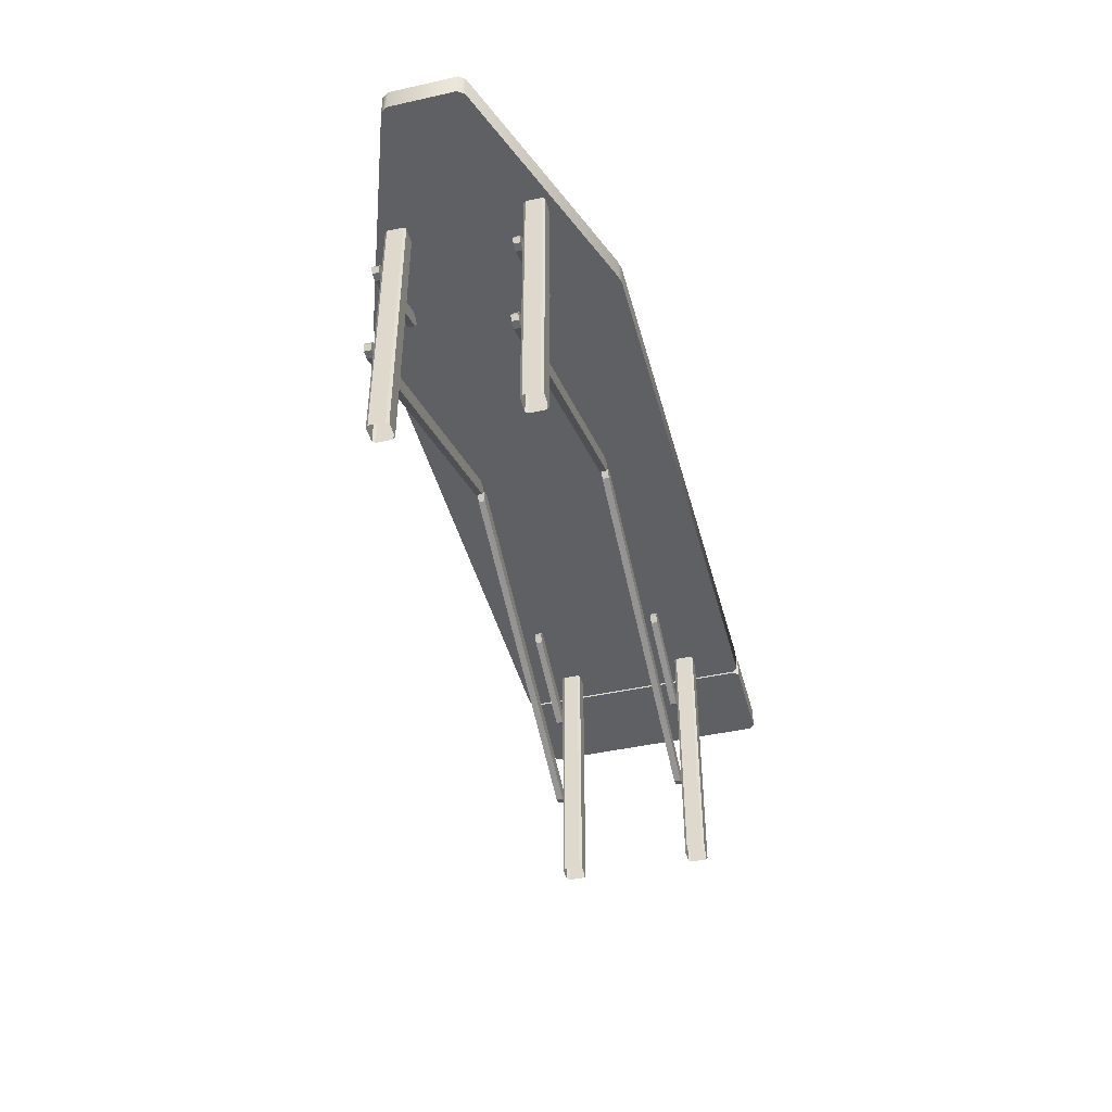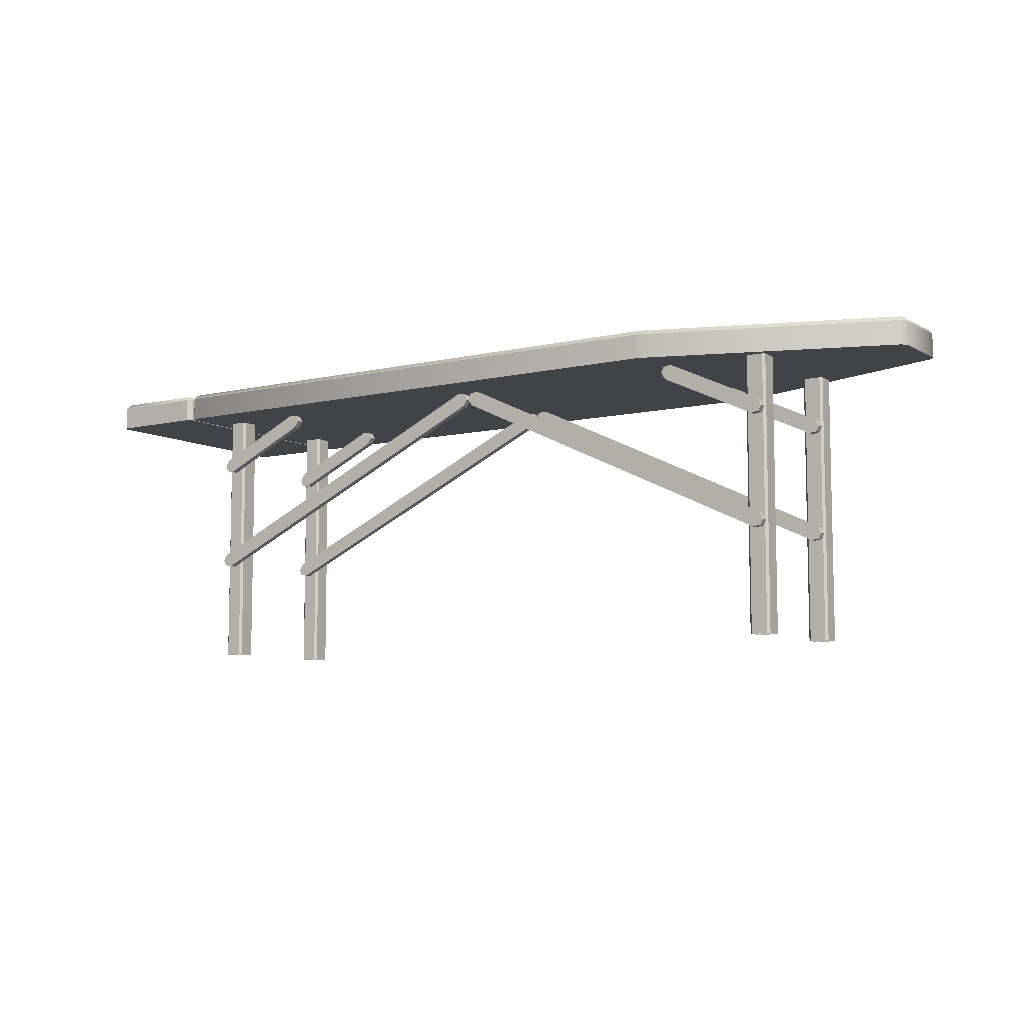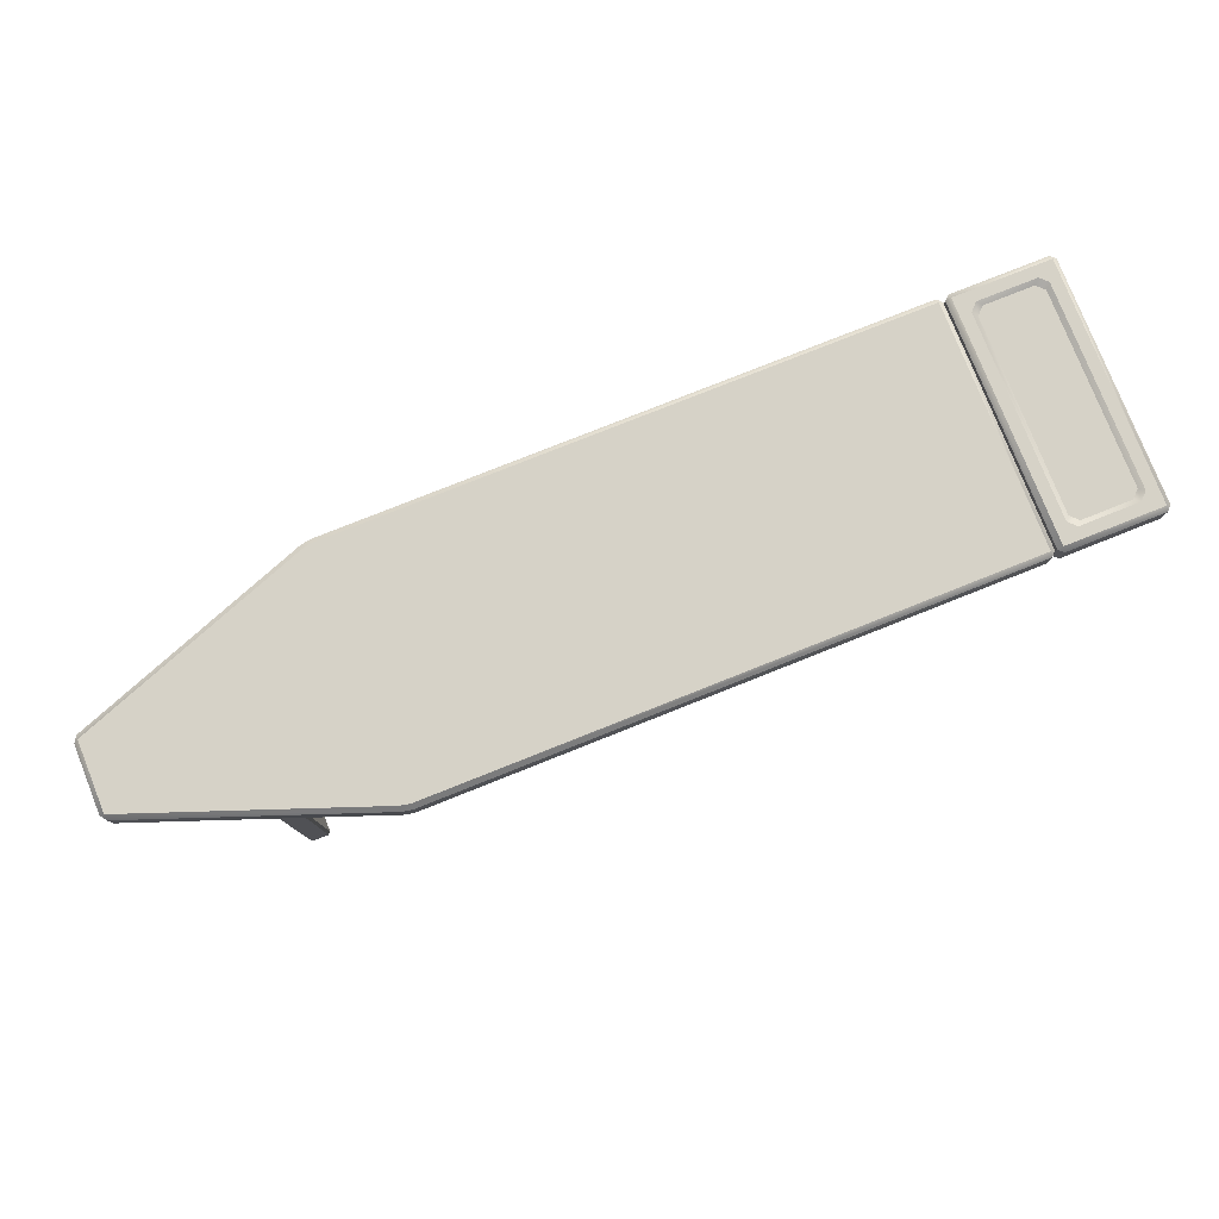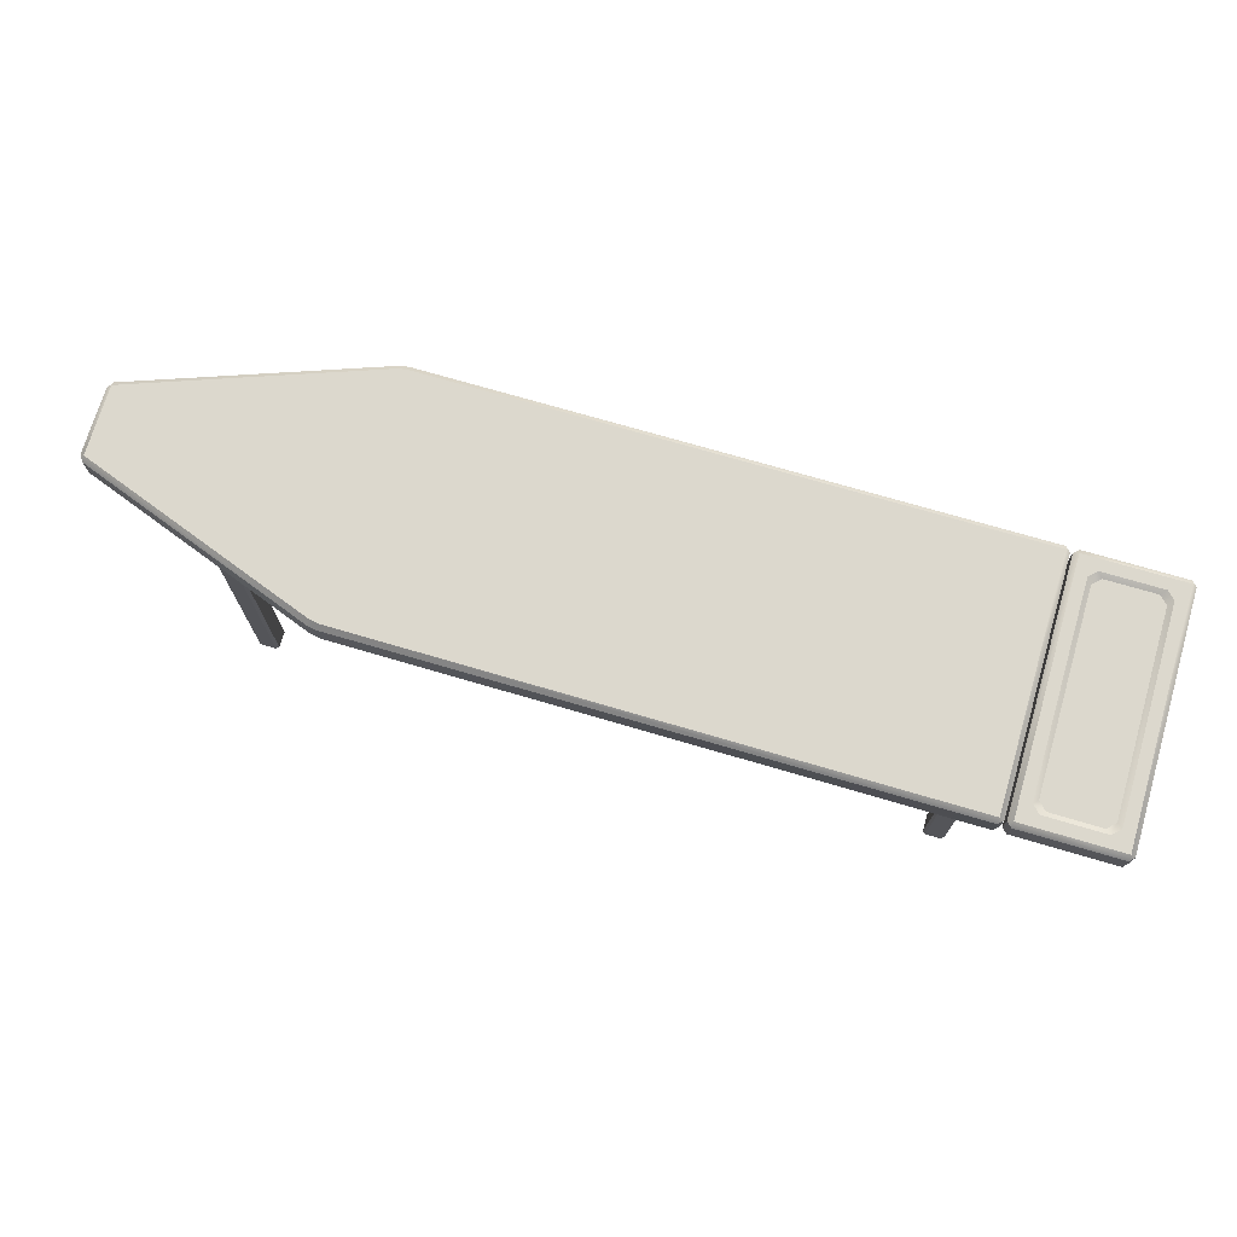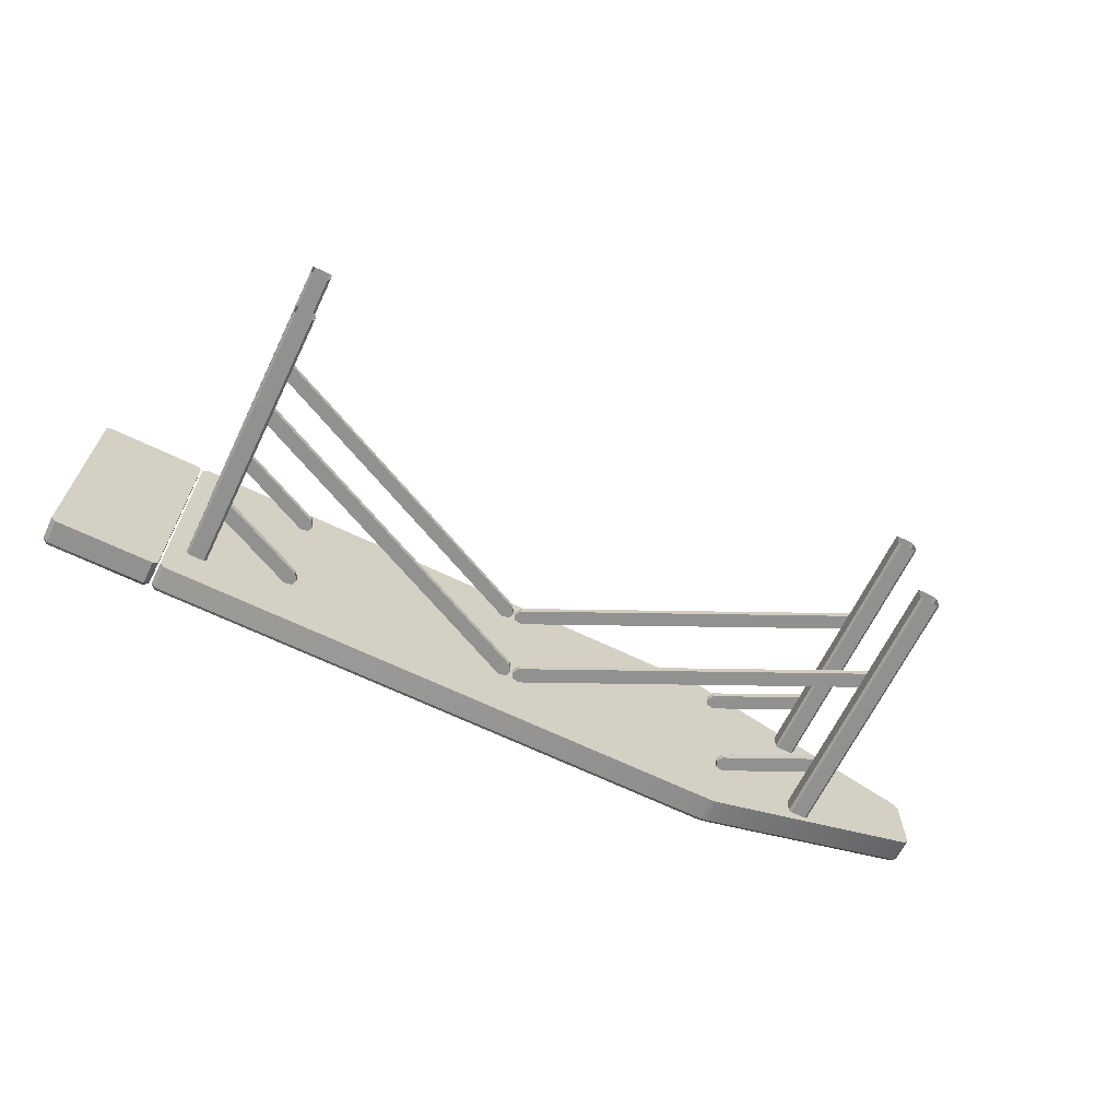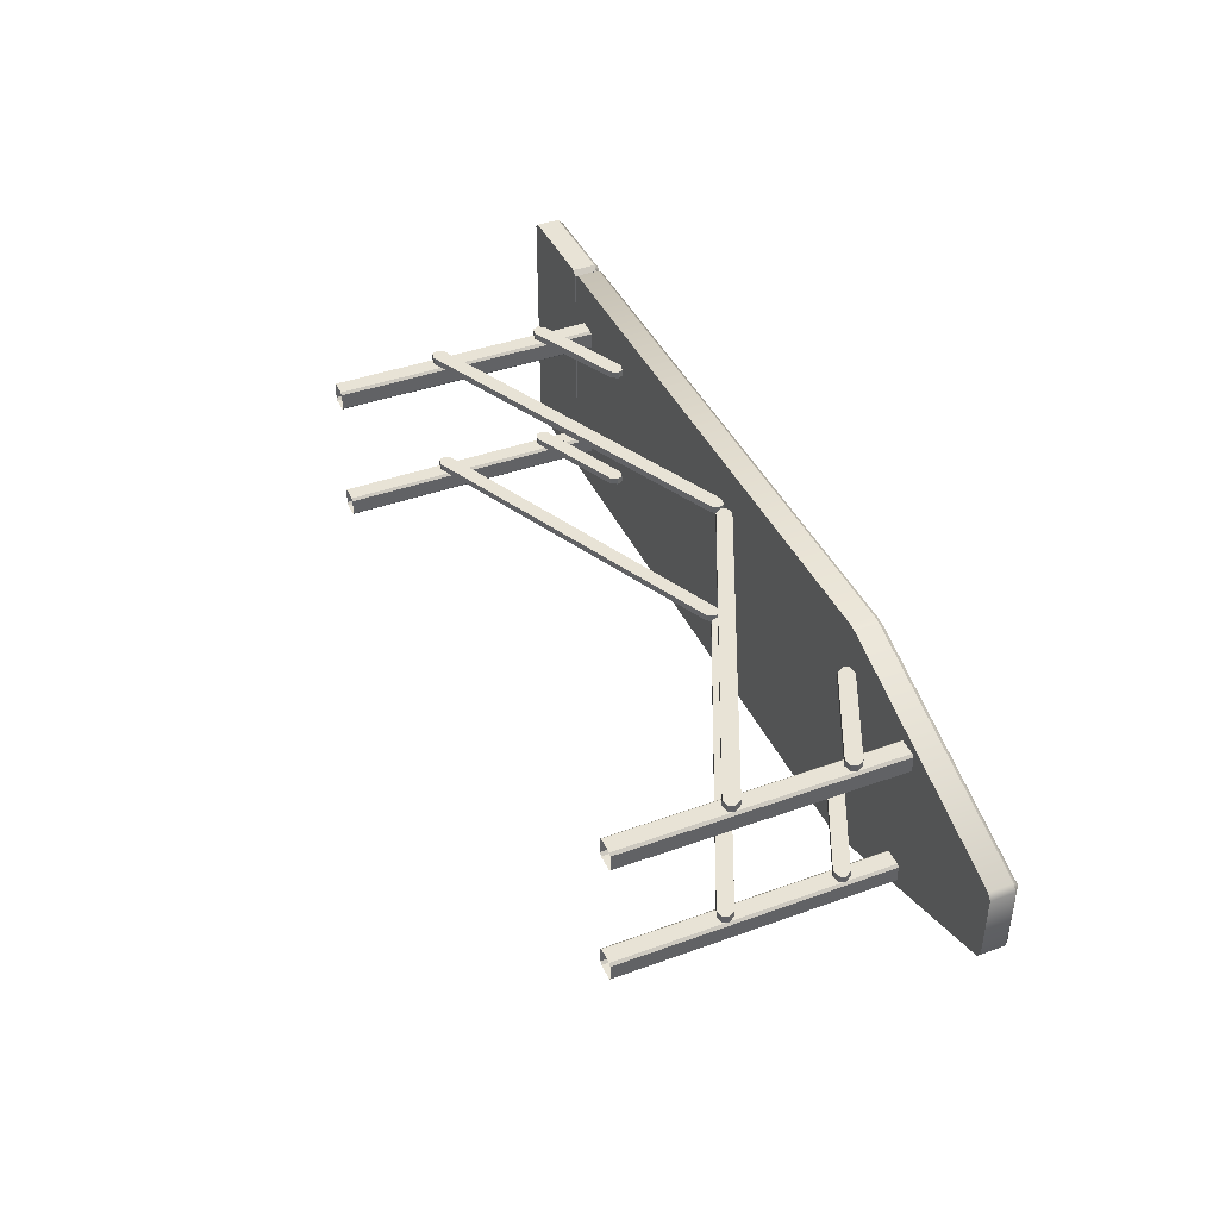
<metadata>
{"format":"obj","ext":"obj","renderer":"f3d","projection":"perspective","resolution":1024,"background":"white","views":[{"elev":-43.9,"azim":104.6,"up":"+Y"},{"elev":-7.6,"azim":33.6,"up":"+Y"},{"elev":78.6,"azim":158.3,"up":"+Y"},{"elev":72.5,"azim":-163.6,"up":"+Y"},{"elev":-65.9,"azim":-25.9,"up":"+Z"},{"elev":41.5,"azim":66.4,"up":"+Z"}]}
</metadata>
<code>
v  -99 57.25 -26.49
v  -78.36 57.25 -26.49
v  -77.36 57.25 -25.49
v  -100 57.25 25.49
v  -77.36 57.25 25.49
v  -78.36 57.25 26.49
v  -99 57.25 26.49
v  -100 57.25 -25.49
v  -95.6 62.61 -20.47
v  -95.6 62.61 20.47
v  -93.98 62.61 22.09
v  -83.38 62.61 -22.09
v  -83.38 62.61 22.09
v  -81.76 62.61 20.47
v  -81.76 62.61 -20.47
v  -93.98 62.61 -22.09
v  -100 62.25 25.49
v  -100 62.25 -25.49
v  -78.36 62.25 26.49
v  -99 62.25 26.49
v  100 62.25 -6.904
v  100 62.25 6.904
v  100 57.25 6.904
v  100 57.25 -6.904
v  49.94 57.25 -26.15
v  49.94 62.25 -26.15
v  99.06 62.25 -8.246
v  99.06 57.25 -8.246
v  99 63.25 7.204
v  99 63.25 -7.204
v  50 63.25 -25.06
v  50 63.25 25.06
v  99.06 57.25 8.246
v  99.06 62.25 8.246
v  49.94 62.25 26.15
v  49.94 57.25 26.15
v  -75.91 57.25 -26.49
v  -75.91 62.25 -26.49
v  48 62.25 -26.49
v  48 57.25 -26.49
v  -76.91 57.25 25.49
v  48 57.25 26.49
v  -75.91 57.25 26.49
v  -76.91 57.25 -25.49
v  48 63.25 25.49
v  48 63.25 -25.49
v  -75.91 63.25 -25.49
v  -75.91 63.25 25.49
v  48 62.25 26.49
v  -75.91 62.25 26.49
v  -99 62.25 -26.49
v  -78.36 62.25 -26.49
v  -77.36 62.25 -25.49
v  -77.36 62.25 25.49
v  -76.91 62.25 25.49
v  -76.91 62.25 -25.49
v  -99 63.25 -25.49
v  -99 63.25 25.49
v  -78.36 63.25 25.49
v  -78.36 63.25 -25.49
v  -82.38 63.25 23.09
v  -94.98 63.25 23.09
v  -80.76 63.25 -21.47
v  -80.76 63.25 21.47
v  -94.98 63.25 -23.09
v  -82.38 63.25 -23.09
v  -96.6 63.25 21.47
v  -96.6 63.25 -21.47
v  -73.04 58.04 15.76
v  -73.04 58.04 12.35
v  -73.04 0 12.35
v  -73.04 0 15.76
v  -69.13 58.04 16.26
v  -72.54 58.04 16.26
v  -72.54 0 16.26
v  -69.13 0 16.26
v  -68.63 58.04 12.35
v  -68.63 58.04 15.76
v  -68.63 0 15.76
v  -68.63 0 12.35
v  -72.54 58.04 11.85
v  -69.13 58.04 11.85
v  -69.13 0 11.85
v  -72.54 0 11.85
v  68.33 58.04 15.76
v  68.33 58.04 12.35
v  68.33 0 12.35
v  68.33 0 15.76
v  72.24 58.04 16.26
v  68.83 58.04 16.26
v  68.83 0 16.26
v  72.24 0 16.26
v  72.74 58.04 12.35
v  72.74 58.04 15.76
v  72.74 0 15.76
v  72.74 0 12.35
v  68.83 58.04 11.85
v  72.24 58.04 11.85
v  72.24 0 11.85
v  68.83 0 11.85
v  0.7869 56.46 18.18
v  0.7869 56.46 16.71
v  0.2336 55.27 16.71
v  0.2336 55.27 18.18
v  72.71 22.92 18.18
v  72.16 21.73 18.18
v  72.16 21.73 16.71
v  72.71 22.92 16.71
v  70.48 21.45 18.18
v  1.097 53.81 18.18
v  1.097 53.81 16.71
v  70.48 21.45 16.71
v  71.85 24.38 18.18
v  2.462 56.74 18.18
v  71.85 24.38 16.71
v  2.462 56.74 16.71
v  50.38 56.66 18.18
v  50.38 56.66 16.71
v  49.83 55.47 16.71
v  49.83 55.47 18.18
v  72.71 46.24 18.18
v  72.16 45.06 18.18
v  72.16 45.06 16.71
v  72.71 46.24 16.71
v  70.48 44.78 18.18
v  50.69 54.01 18.18
v  50.69 54.01 16.71
v  70.48 44.78 16.71
v  71.85 47.71 18.18
v  52.05 56.94 18.18
v  71.85 47.71 16.71
v  52.05 56.94 16.71
v  -0.7869 56.46 18.18
v  -0.2336 55.27 18.18
v  -0.2336 55.27 16.71
v  -0.7869 56.46 16.71
v  -72.71 22.92 18.18
v  -72.71 22.92 16.71
v  -72.16 21.73 16.71
v  -72.16 21.73 18.18
v  -70.48 21.45 18.18
v  -70.48 21.45 16.71
v  -1.097 53.81 16.71
v  -1.097 53.81 18.18
v  -2.462 56.74 18.18
v  -71.85 24.38 18.18
v  -71.85 24.38 16.71
v  -2.462 56.74 16.71
v  -50.38 56.66 18.18
v  -49.83 55.47 18.18
v  -49.83 55.47 16.71
v  -50.38 56.66 16.71
v  -72.71 46.24 18.18
v  -72.71 46.24 16.71
v  -72.16 45.06 16.71
v  -72.16 45.06 18.18
v  -70.48 44.78 18.18
v  -70.48 44.78 16.71
v  -50.69 54.01 16.71
v  -50.69 54.01 18.18
v  -52.05 56.94 18.18
v  -71.85 47.71 18.18
v  -71.85 47.71 16.71
v  -52.05 56.94 16.71
v  -73.04 58.04 -12.76
v  -73.04 58.04 -16.16
v  -73.04 0 -16.16
v  -73.04 0 -12.76
v  -69.13 58.04 -12.26
v  -72.54 58.04 -12.26
v  -72.54 0 -12.26
v  -69.13 0 -12.26
v  -68.63 58.04 -16.16
v  -68.63 58.04 -12.76
v  -68.63 0 -12.76
v  -68.63 0 -16.16
v  -72.54 58.04 -16.66
v  -69.13 58.04 -16.66
v  -69.13 0 -16.66
v  -72.54 0 -16.66
v  68.33 58.04 -12.76
v  68.33 58.04 -16.16
v  68.33 0 -16.16
v  68.33 0 -12.76
v  72.24 58.04 -12.26
v  68.83 58.04 -12.26
v  68.83 0 -12.26
v  72.24 0 -12.26
v  72.74 58.04 -16.16
v  72.74 58.04 -12.76
v  72.74 0 -12.76
v  72.74 0 -16.16
v  68.83 58.04 -16.66
v  72.24 58.04 -16.66
v  72.24 0 -16.66
v  68.83 0 -16.66
v  0.7869 56.46 -10.33
v  0.7869 56.46 -11.8
v  0.2336 55.27 -11.8
v  0.2336 55.27 -10.33
v  72.71 22.92 -10.33
v  72.16 21.73 -10.33
v  72.16 21.73 -11.8
v  72.71 22.92 -11.8
v  70.48 21.45 -10.33
v  1.097 53.81 -10.33
v  1.097 53.81 -11.8
v  70.48 21.45 -11.8
v  71.85 24.38 -10.33
v  2.462 56.74 -10.33
v  71.85 24.38 -11.8
v  2.462 56.74 -11.8
v  50.38 56.66 -10.33
v  50.38 56.66 -11.8
v  49.83 55.47 -11.8
v  49.83 55.47 -10.33
v  72.71 46.24 -10.33
v  72.16 45.06 -10.33
v  72.16 45.06 -11.8
v  72.71 46.24 -11.8
v  70.48 44.78 -10.33
v  50.69 54.01 -10.33
v  50.69 54.01 -11.8
v  70.48 44.78 -11.8
v  71.85 47.71 -10.33
v  52.05 56.94 -10.33
v  71.85 47.71 -11.8
v  52.05 56.94 -11.8
v  -0.7869 56.46 -10.33
v  -0.2336 55.27 -10.33
v  -0.2336 55.27 -11.8
v  -0.7869 56.46 -11.8
v  -72.71 22.92 -10.33
v  -72.71 22.92 -11.8
v  -72.16 21.73 -11.8
v  -72.16 21.73 -10.33
v  -70.48 21.45 -10.33
v  -70.48 21.45 -11.8
v  -1.097 53.81 -11.8
v  -1.097 53.81 -10.33
v  -2.462 56.74 -10.33
v  -71.85 24.38 -10.33
v  -71.85 24.38 -11.8
v  -2.462 56.74 -11.8
v  -50.38 56.66 -10.33
v  -49.83 55.47 -10.33
v  -49.83 55.47 -11.8
v  -50.38 56.66 -11.8
v  -72.71 46.24 -10.33
v  -72.71 46.24 -11.8
v  -72.16 45.06 -11.8
v  -72.16 45.06 -10.33
v  -70.48 44.78 -10.33
v  -70.48 44.78 -11.8
v  -50.69 54.01 -11.8
v  -50.69 54.01 -10.33
v  -52.05 56.94 -10.33
v  -71.85 47.71 -10.33
v  -71.85 47.71 -11.8
v  -52.05 56.94 -11.8
g IroningBoard
f 1 2 3 4
f 3 5 6 4
f 6 7 4
f 8 1 4
f 9 10 11 12
f 11 13 14 12
f 14 15 12
f 16 9 12
f 17 18 8 4
f 6 19 20 7
f 21 22 23 24
f 25 26 27 28
f 29 30 31 32
f 33 34 35 36
f 37 38 39 40
f 37 40 25 41
f 25 36 42 41
f 42 43 41
f 44 37 41
f 45 46 47 48
f 42 49 50 43
f 1 51 52 2
f 53 54 5 3
f 55 56 44 41
f 27 30 21
f 22 29 34
f 32 45 49 35
f 26 39 46 31
f 48 55 50
f 38 56 47
f 18 57 51
f 20 58 17
f 19 54 59
f 60 53 52
f 58 20 19 59
f 29 22 21 30
f 30 27 26 31
f 33 23 22 34
f 24 28 27 21
f 32 35 34 29
f 46 39 38 47
f 45 32 31 46
f 42 36 35 49
f 25 40 39 26
f 48 50 49 45
f 60 52 51 57
f 47 56 55 48
f 50 55 41 43
f 37 44 56 38
f 57 18 17 58
f 20 17 4 7
f 1 8 18 51
f 59 54 53 60
f 6 5 54 19
f 52 53 3 2
f 58 59 61 62
f 59 60 63 64
f 60 57 65 66
f 57 58 67 68
f 62 61 13 11
f 64 63 15 14
f 66 65 16 12
f 68 67 10 9
f 58 62 67
f 59 64 61
f 60 66 63
f 57 68 65
f 67 62 11 10
f 61 64 14 13
f 63 66 12 15
f 65 68 9 16
f 28 24 23 33
f 28 33 36 25
f 69 70 71 72
f 73 74 75 76
f 77 78 79 80
f 81 82 83 84
f 72 75 74 69
f 70 81 84 71
f 76 79 78 73
f 80 83 82 77
f 85 86 87 88
f 89 90 91 92
f 93 94 95 96
f 97 98 99 100
f 88 91 90 85
f 86 97 100 87
f 92 95 94 89
f 96 99 98 93
f 101 102 103 104
f 105 106 107 108
f 109 110 111 112
f 109 106 105 104
f 105 113 114 104
f 114 101 104
f 110 109 104
f 115 116 114 113
f 115 108 107 102
f 107 112 111 102
f 111 103 102
f 116 115 102
f 107 106 109 112
f 105 108 115 113
f 102 101 114 116
f 104 103 111 110
f 117 118 119 120
f 121 122 123 124
f 125 126 127 128
f 125 122 121 120
f 121 129 130 120
f 130 117 120
f 126 125 120
f 131 132 130 129
f 131 124 123 118
f 123 128 127 118
f 127 119 118
f 132 131 118
f 123 122 125 128
f 121 124 131 129
f 118 117 130 132
f 120 119 127 126
f 133 134 135 136
f 137 138 139 140
f 141 142 143 144
f 134 133 145 137
f 145 146 137
f 137 140 141 134
f 144 134 141
f 147 146 145 148
f 136 135 143 139
f 143 142 139
f 139 138 147 136
f 148 136 147
f 139 142 141 140
f 137 146 147 138
f 136 148 145 133
f 134 144 143 135
f 149 150 151 152
f 153 154 155 156
f 157 158 159 160
f 150 149 161 153
f 161 162 153
f 153 156 157 150
f 160 150 157
f 163 162 161 164
f 152 151 159 155
f 159 158 155
f 155 154 163 152
f 164 152 163
f 155 158 157 156
f 153 162 163 154
f 152 164 161 149
f 150 160 159 151
f 165 166 167 168
f 169 170 171 172
f 173 174 175 176
f 177 178 179 180
f 168 171 170 165
f 166 177 180 167
f 172 175 174 169
f 176 179 178 173
f 181 182 183 184
f 185 186 187 188
f 189 190 191 192
f 193 194 195 196
f 184 187 186 181
f 182 193 196 183
f 188 191 190 185
f 192 195 194 189
f 197 198 199 200
f 201 202 203 204
f 205 206 207 208
f 205 202 201 200
f 201 209 210 200
f 210 197 200
f 206 205 200
f 211 212 210 209
f 211 204 203 198
f 203 208 207 198
f 207 199 198
f 212 211 198
f 203 202 205 208
f 201 204 211 209
f 198 197 210 212
f 200 199 207 206
f 213 214 215 216
f 217 218 219 220
f 221 222 223 224
f 221 218 217 216
f 217 225 226 216
f 226 213 216
f 222 221 216
f 227 228 226 225
f 227 220 219 214
f 219 224 223 214
f 223 215 214
f 228 227 214
f 219 218 221 224
f 217 220 227 225
f 214 213 226 228
f 216 215 223 222
f 229 230 231 232
f 233 234 235 236
f 237 238 239 240
f 230 229 241 233
f 241 242 233
f 233 236 237 230
f 240 230 237
f 243 242 241 244
f 232 231 239 235
f 239 238 235
f 235 234 243 232
f 244 232 243
f 235 238 237 236
f 233 242 243 234
f 232 244 241 229
f 230 240 239 231
f 245 246 247 248
f 249 250 251 252
f 253 254 255 256
f 246 245 257 249
f 257 258 249
f 249 252 253 246
f 256 246 253
f 259 258 257 260
f 248 247 255 251
f 255 254 251
f 251 250 259 248
f 260 248 259
f 251 254 253 252
f 249 258 259 250
f 248 260 257 245
f 246 256 255 247

</code>
